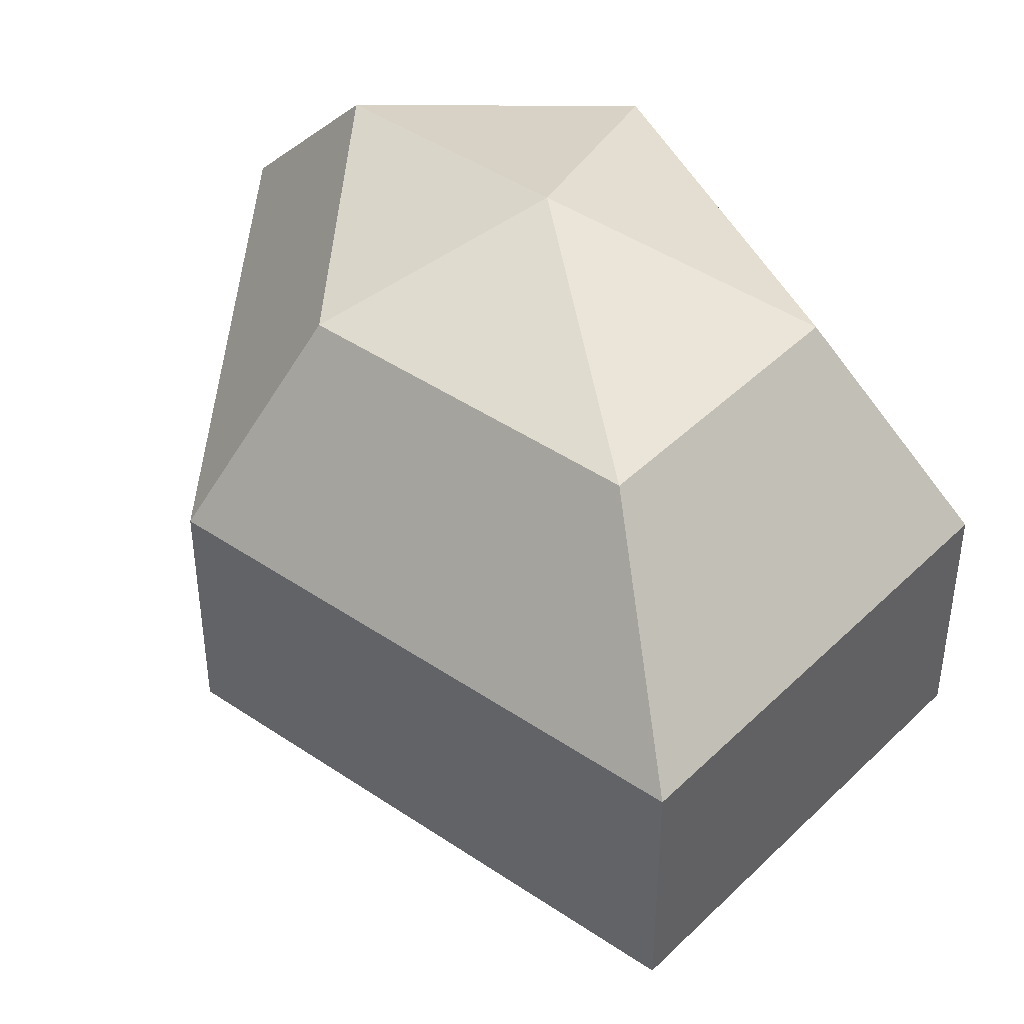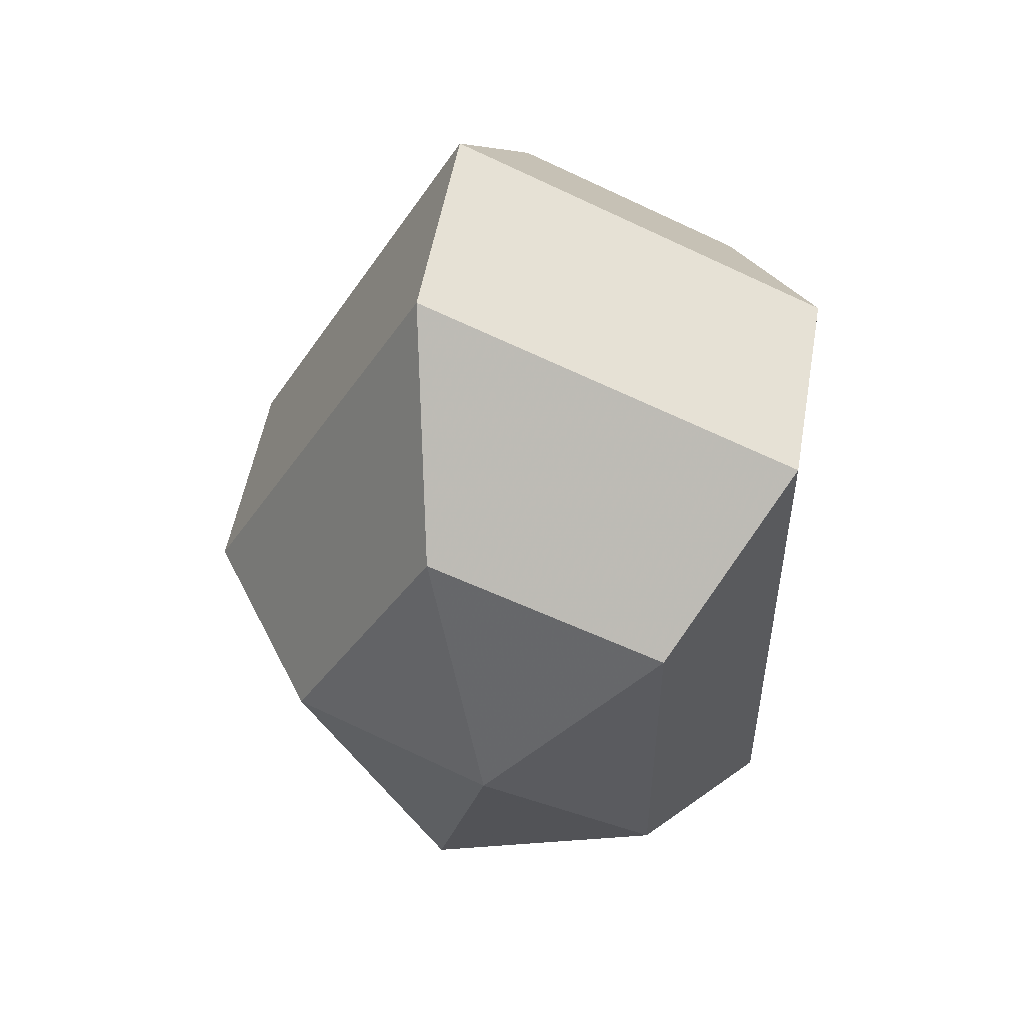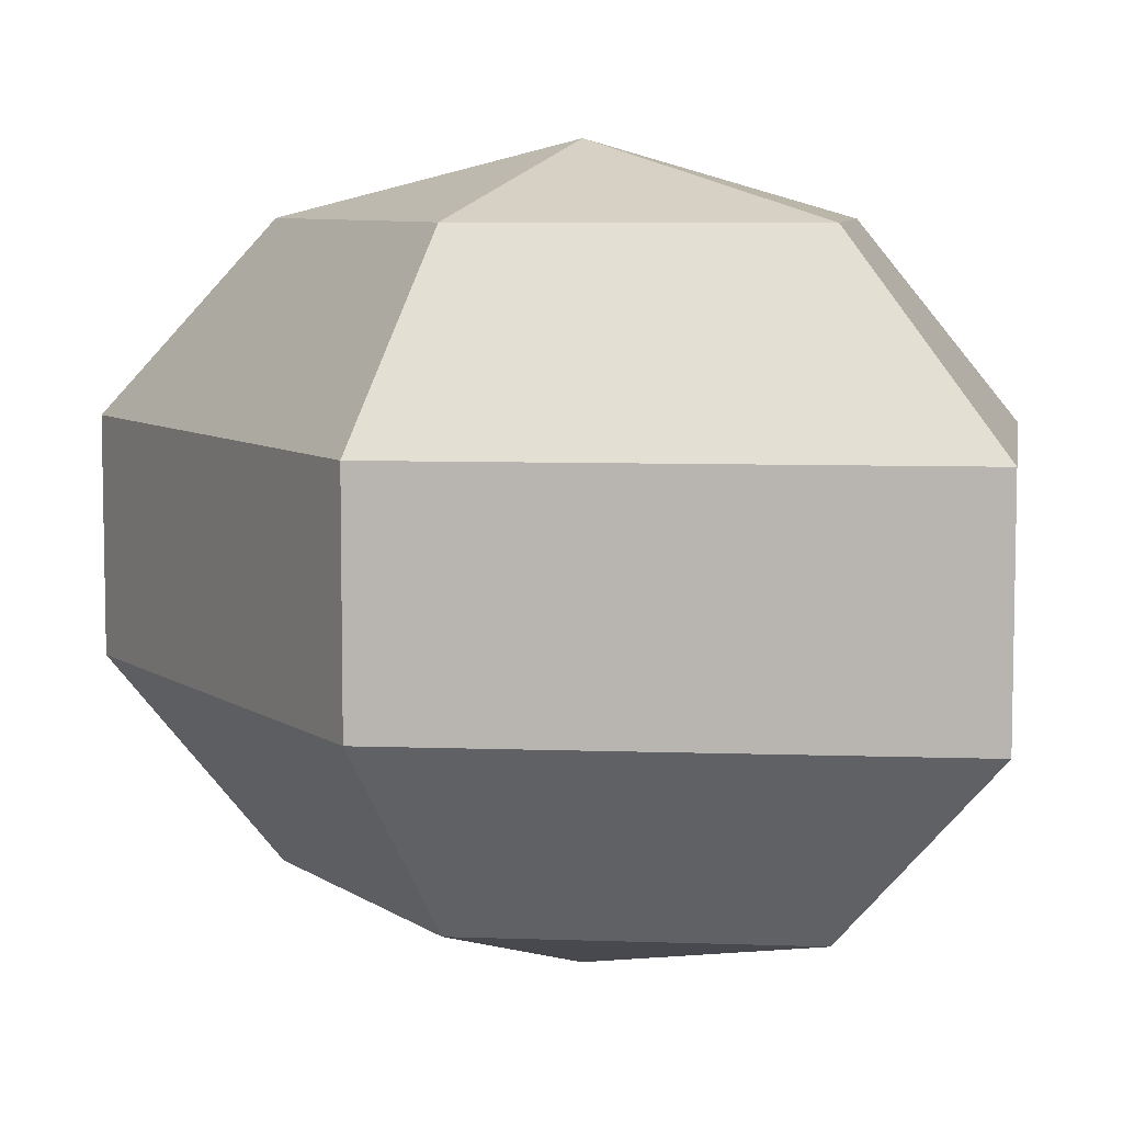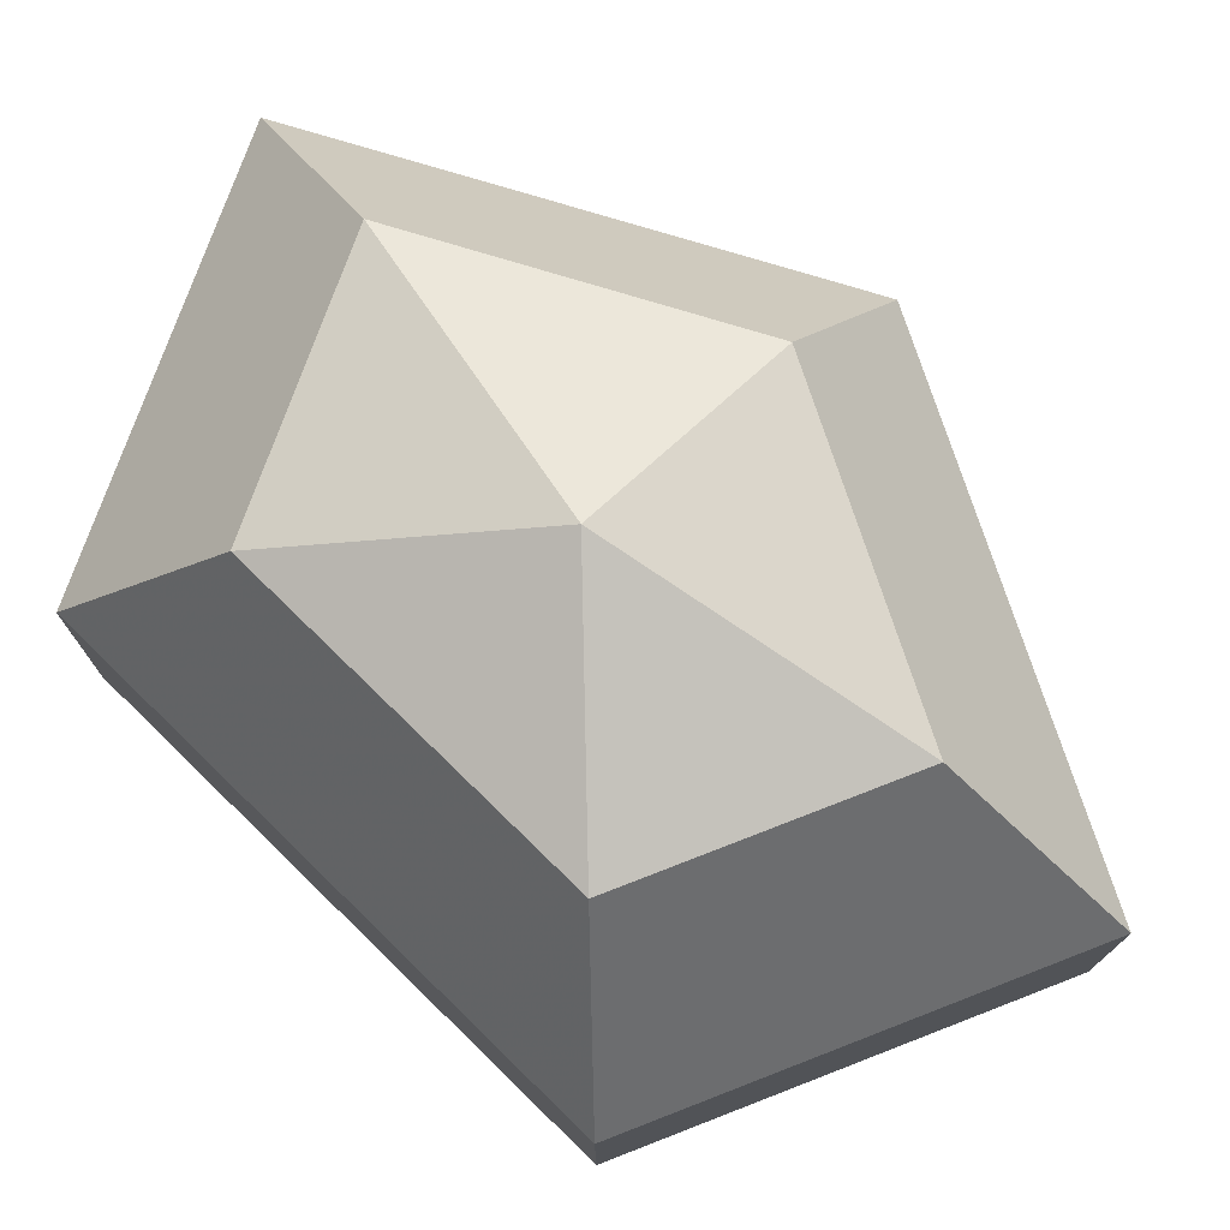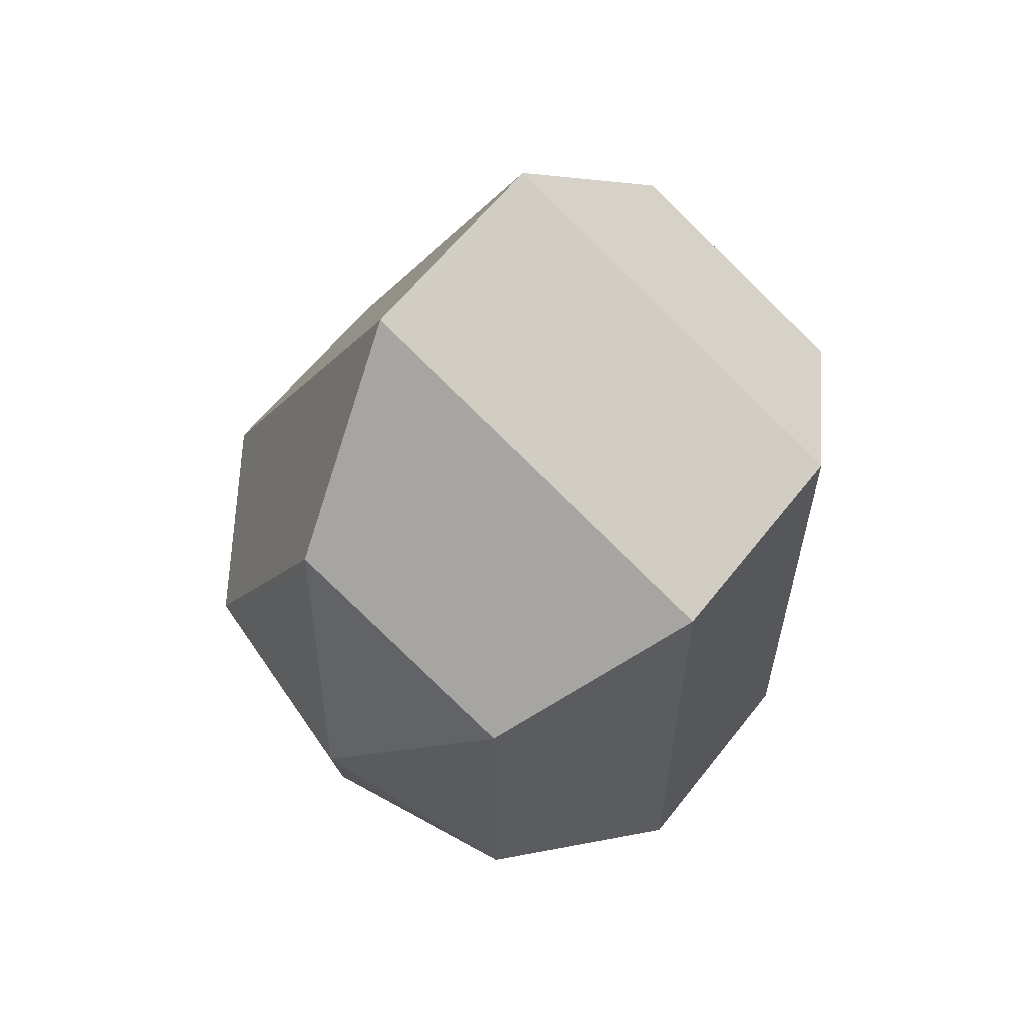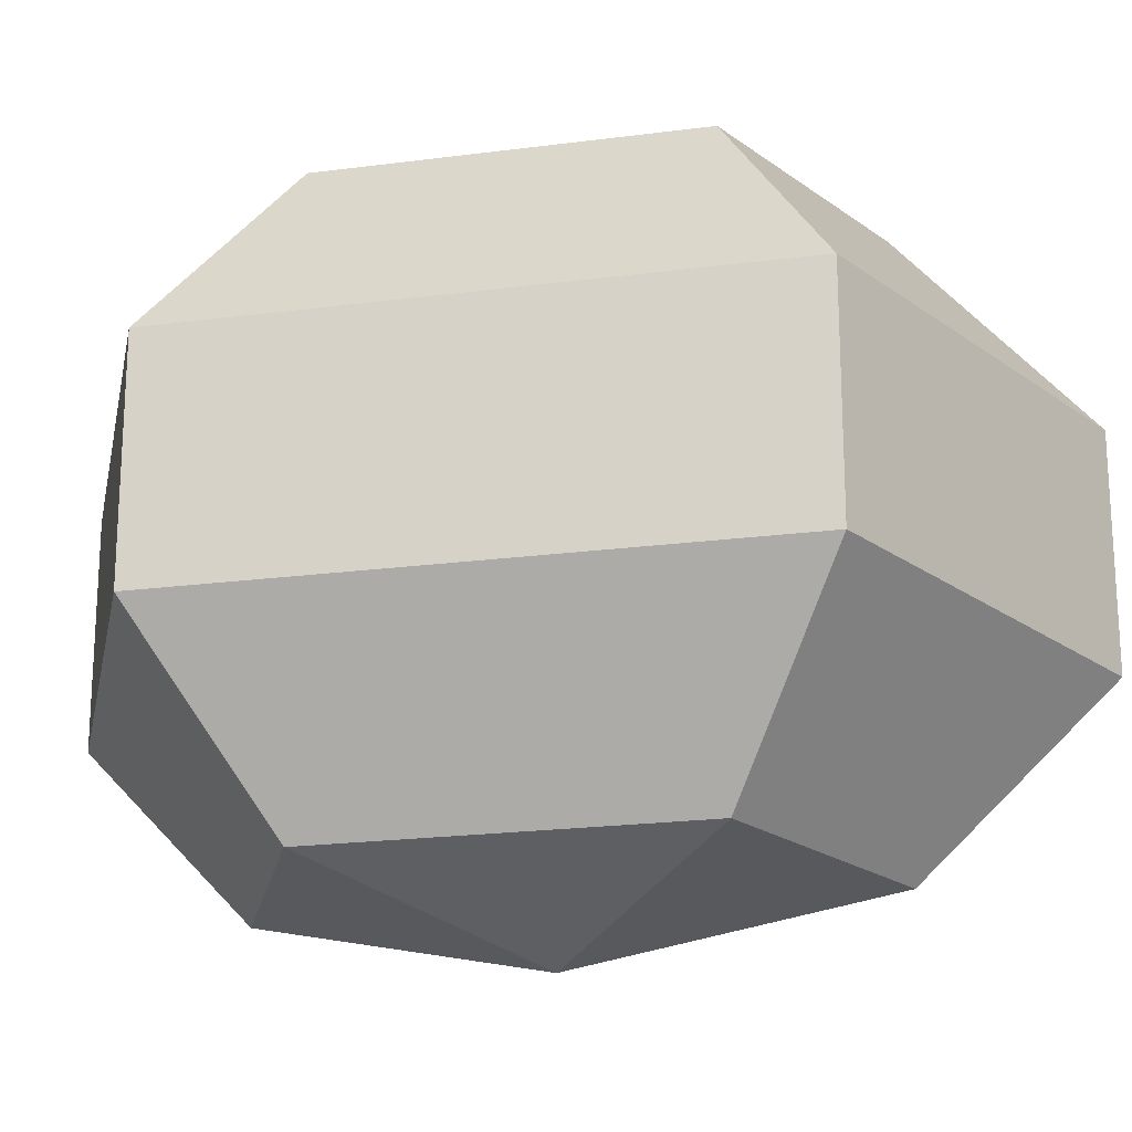
<metadata>
{"format":"obj","ext":"obj","renderer":"f3d","projection":"perspective","resolution":1024,"background":"white","views":[{"elev":44.1,"azim":-24.1,"up":"+Z"},{"elev":52.6,"azim":9.9,"up":"+Y"},{"elev":7.3,"azim":-56.8,"up":"+Z"},{"elev":76.5,"azim":134.3,"up":"+Z"},{"elev":61.0,"azim":37.9,"up":"+Y"},{"elev":-20.9,"azim":103.3,"up":"+Z"}]}
</metadata>
<code>
v 219 146 144
v 219 146 144
v 219 146 144
v 219 146 144
v 219 146 144
v 219 146 144
v 215.5 146 145.1
v 217.9 141.3 145.1
v 221.9 143.1 145.1
v 221.9 148.9 145.1
v 217.9 150.7 145.1
v 215.5 146 145.1
v 213.3 146 148.1
v 217.2 138.4 148.1
v 223.6 141.3 148.1
v 223.6 150.7 148.1
v 217.2 153.6 148.1
v 213.3 146 148.1
v 213.3 146 151.9
v 217.2 138.4 151.9
v 223.6 141.3 151.9
v 223.6 150.7 151.9
v 217.2 153.6 151.9
v 213.3 146 151.9
v 215.5 146 154.9
v 217.9 141.3 154.9
v 221.9 143.1 154.9
v 221.9 148.9 154.9
v 217.9 150.7 154.9
v 215.5 146 154.9
v 219 146 156
v 219 146 156
v 219 146 156
v 219 146 156
v 219 146 156
v 219 146 156
g foo
f 8 7 1
f 9 8 2
f 10 9 3
f 11 10 4
f 12 11 5
f 14 13 7
f 15 14 8
f 16 15 9
f 17 16 10
f 18 17 11
f 20 19 13
f 21 20 14
f 22 21 15
f 23 22 16
f 24 23 17
f 26 25 19
f 27 26 20
f 28 27 21
f 29 28 22
f 30 29 23
f 32 31 25
f 33 32 26
f 34 33 27
f 35 34 28
f 36 35 29
f 2 8 1
f 3 9 2
f 4 10 3
f 5 11 4
f 6 12 5
f 8 14 7
f 9 15 8
f 10 16 9
f 11 17 10
f 12 18 11
f 14 20 13
f 15 21 14
f 16 22 15
f 17 23 16
f 18 24 17
f 20 26 19
f 21 27 20
f 22 28 21
f 23 29 22
f 24 30 23
f 26 32 25
f 27 33 26
f 28 34 27
f 29 35 28
f 30 36 29
g

</code>
